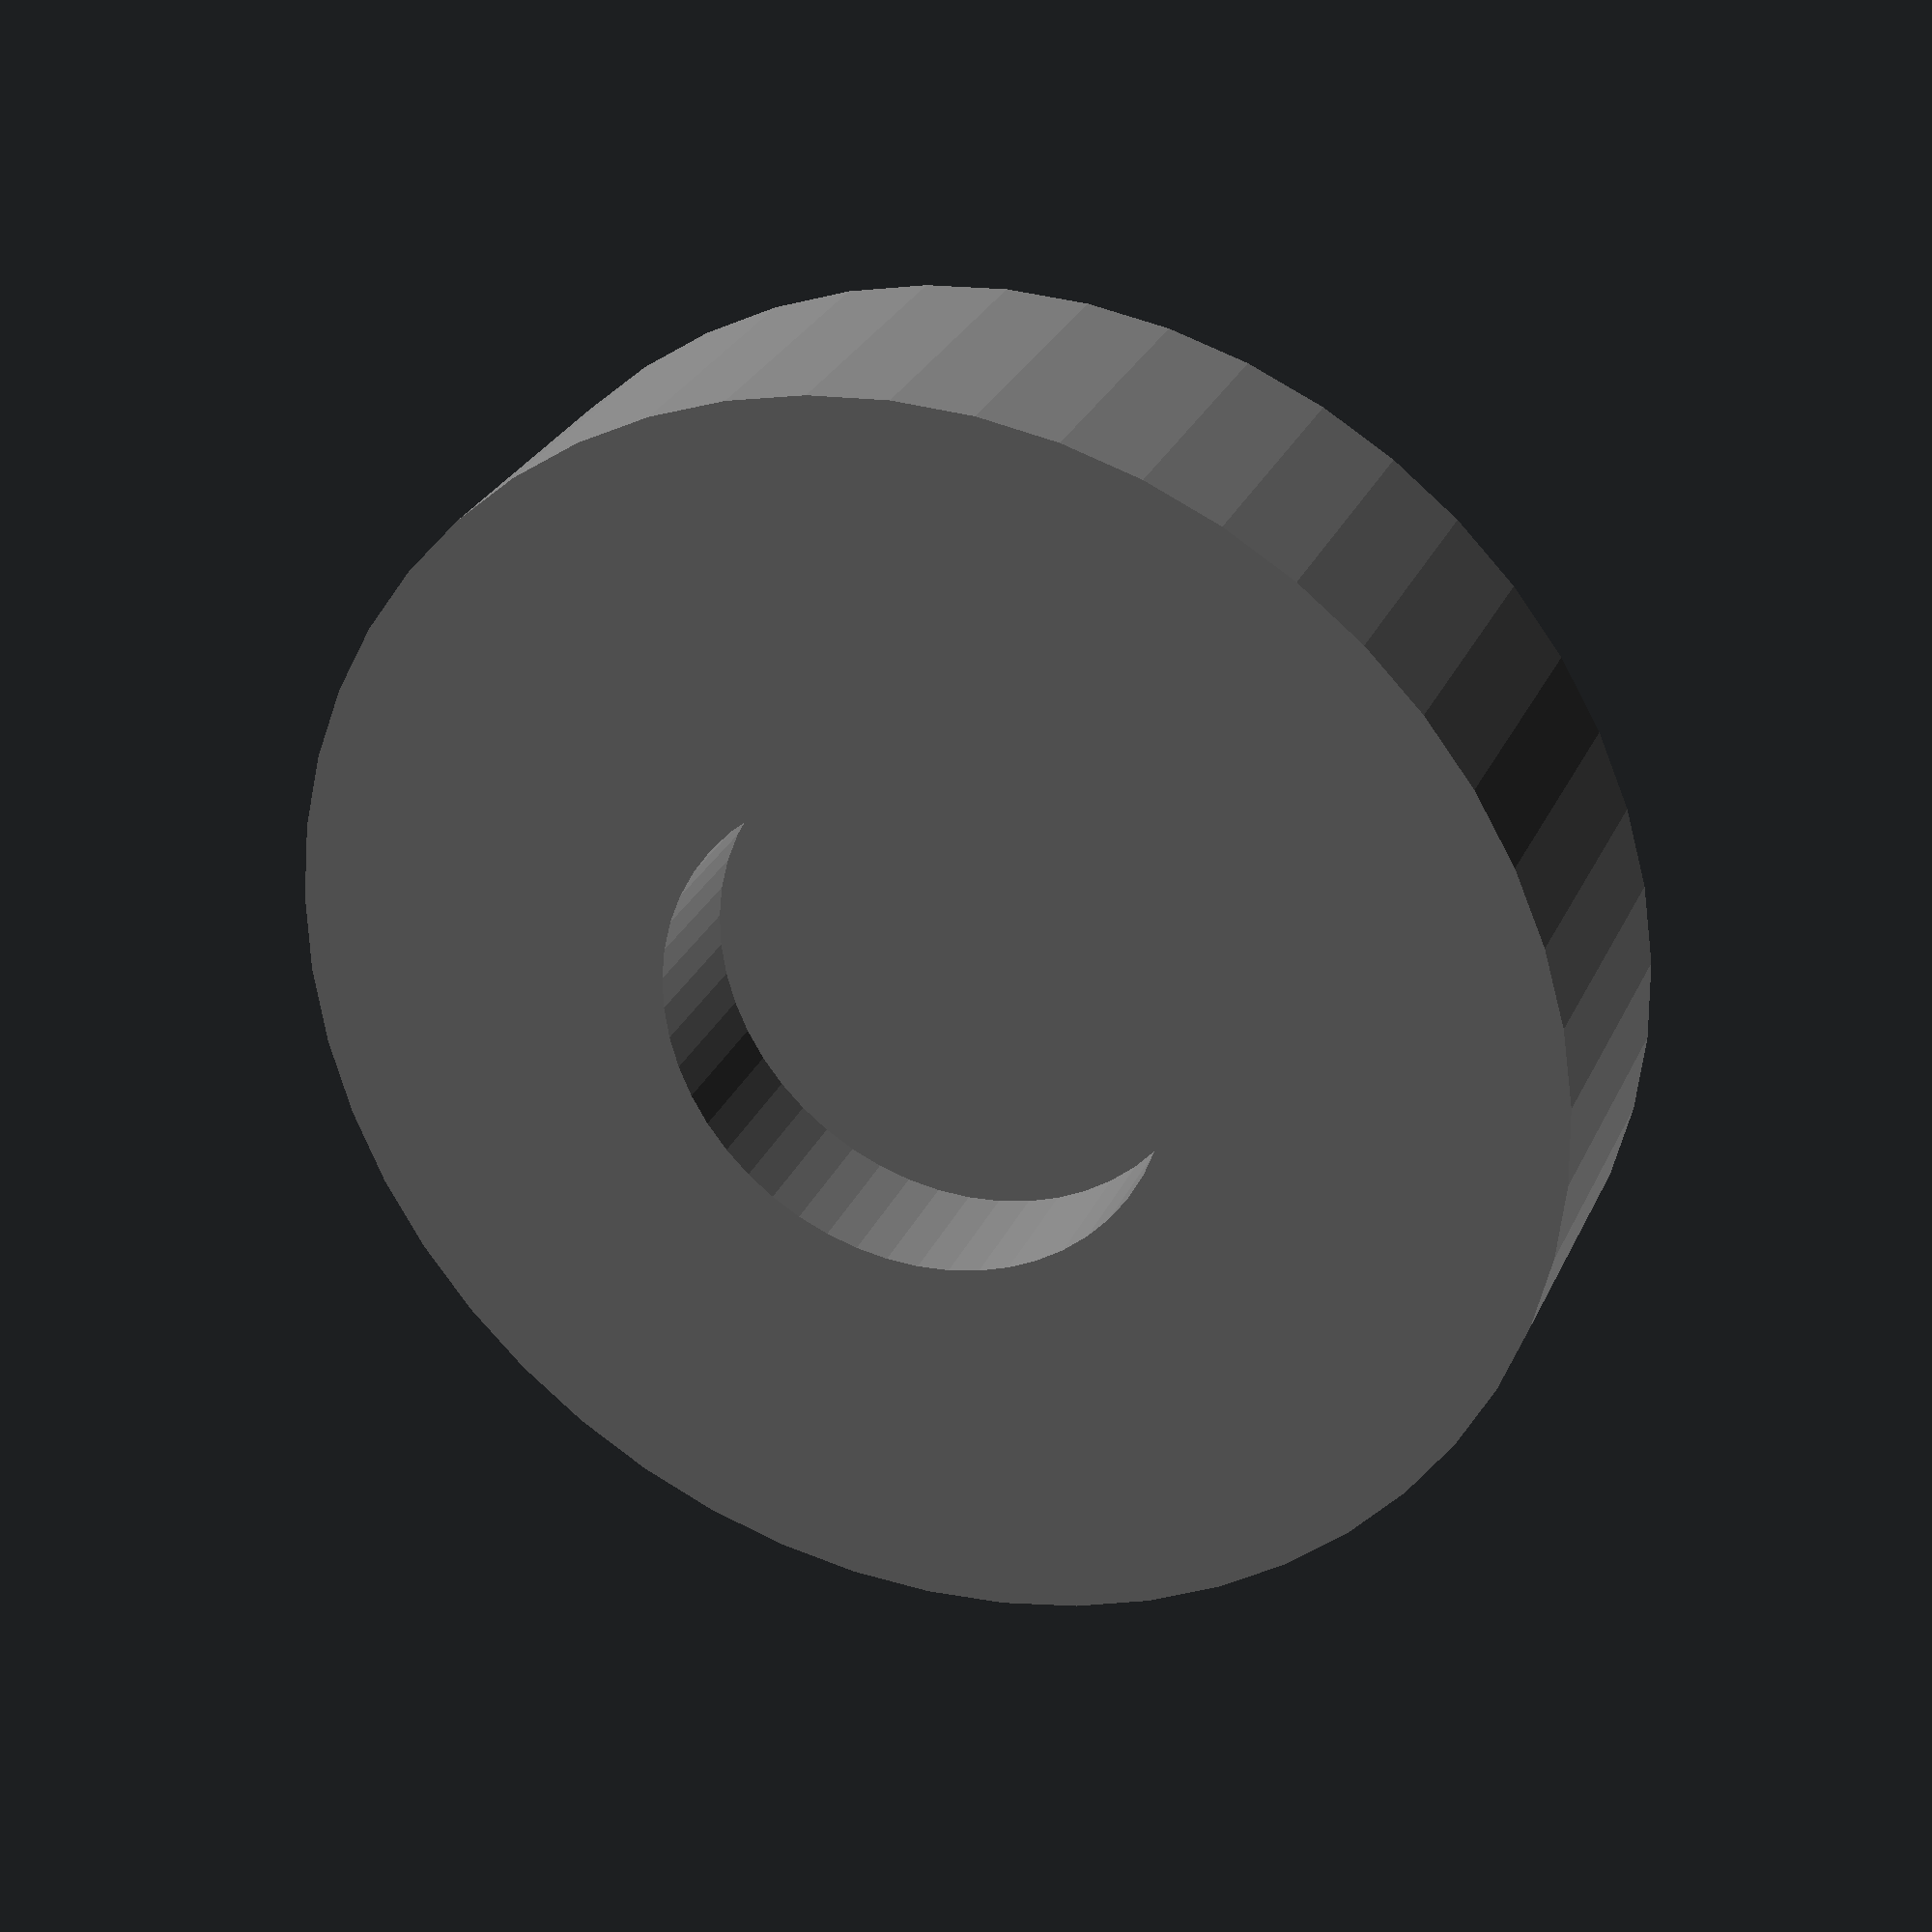
<openscad>
//  OpenSCAD Program
//  Brendan Fennell
//  BF3DPrinting LLC

//  BE1M-15a
//  Bordered Extruded 1-line Mirrored 15mm Background

input="";




// Body
color("gray")
union(){
difference(){
   
hull(){
    //TopLeft
    translate([0,0,hlet]) 
    cylinder(htag-2*hlet,rout,rout);
    //TopRight
    translate([metrics.size[0]+rout,0,hlet]) 
    cylinder(htag-2*hlet,rout,rout);

}
    // Hole Cut
    translate([0,0,hlet-bit])
    cylinder(htag-2*hlet+2*bit,rhole,rhole);
}
translate([0,0,hlet])
cylinder(.2,rhole,rhole);
}

// Tag Dimensions
wtag=15;
htag=5;
htex=8;
hlet=1.6;
rout=wtag/2;
rhole=3;
tstrip=1.6;
bit=.01;
$fn=50;

metrics=textmetrics(text=input,size=htex,font="Collegiate:style=bold",halign="left",valign="center");
</openscad>
<views>
elev=331.1 azim=261.4 roll=21.2 proj=p view=wireframe
</views>
